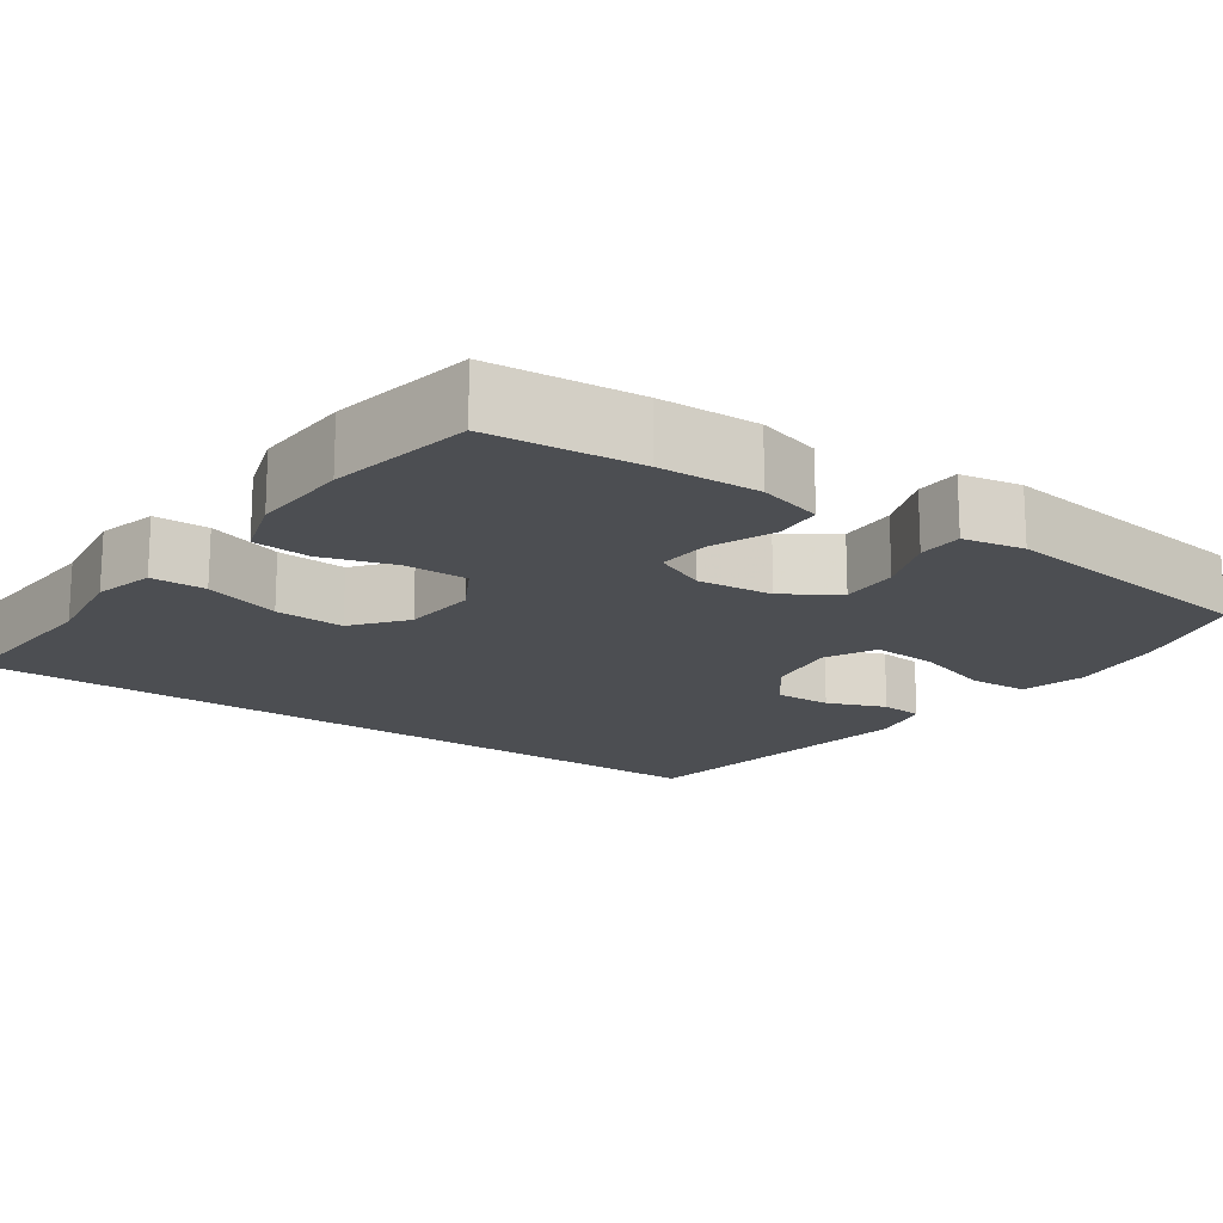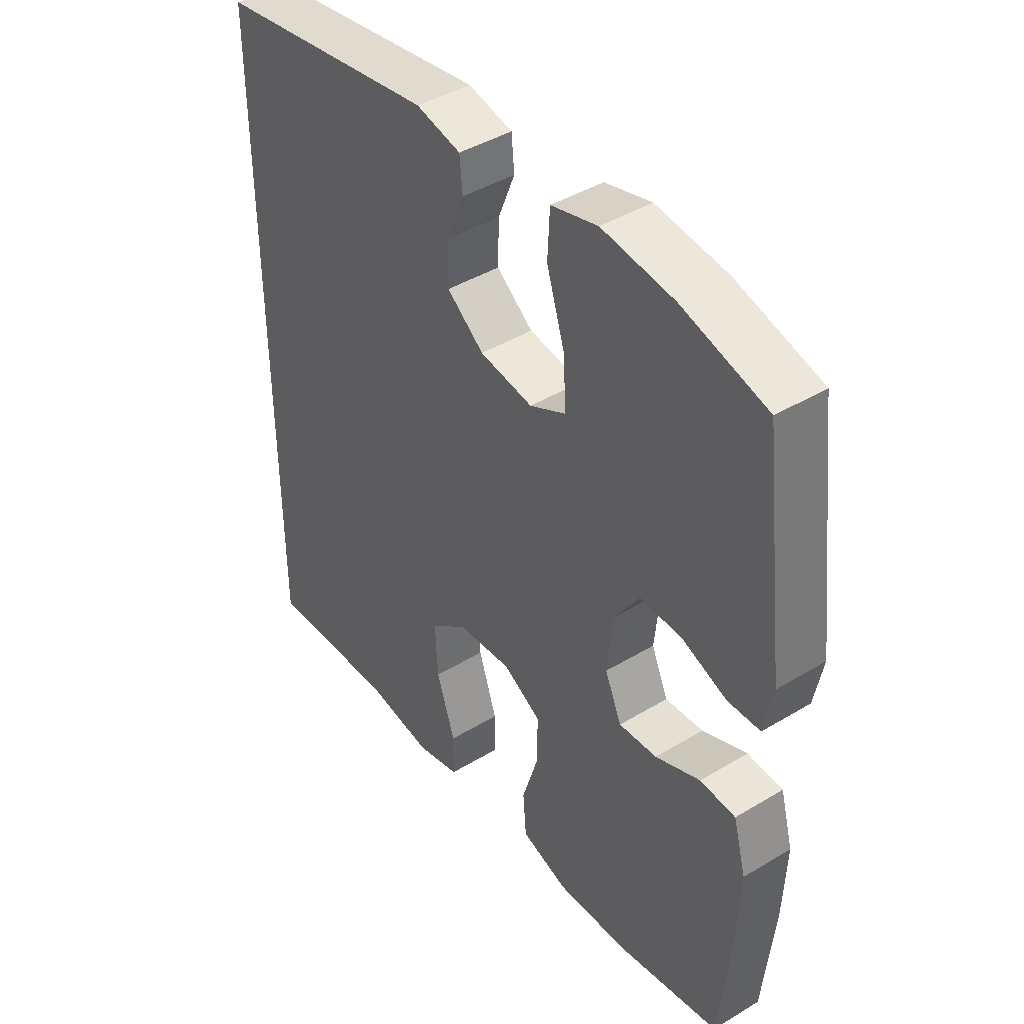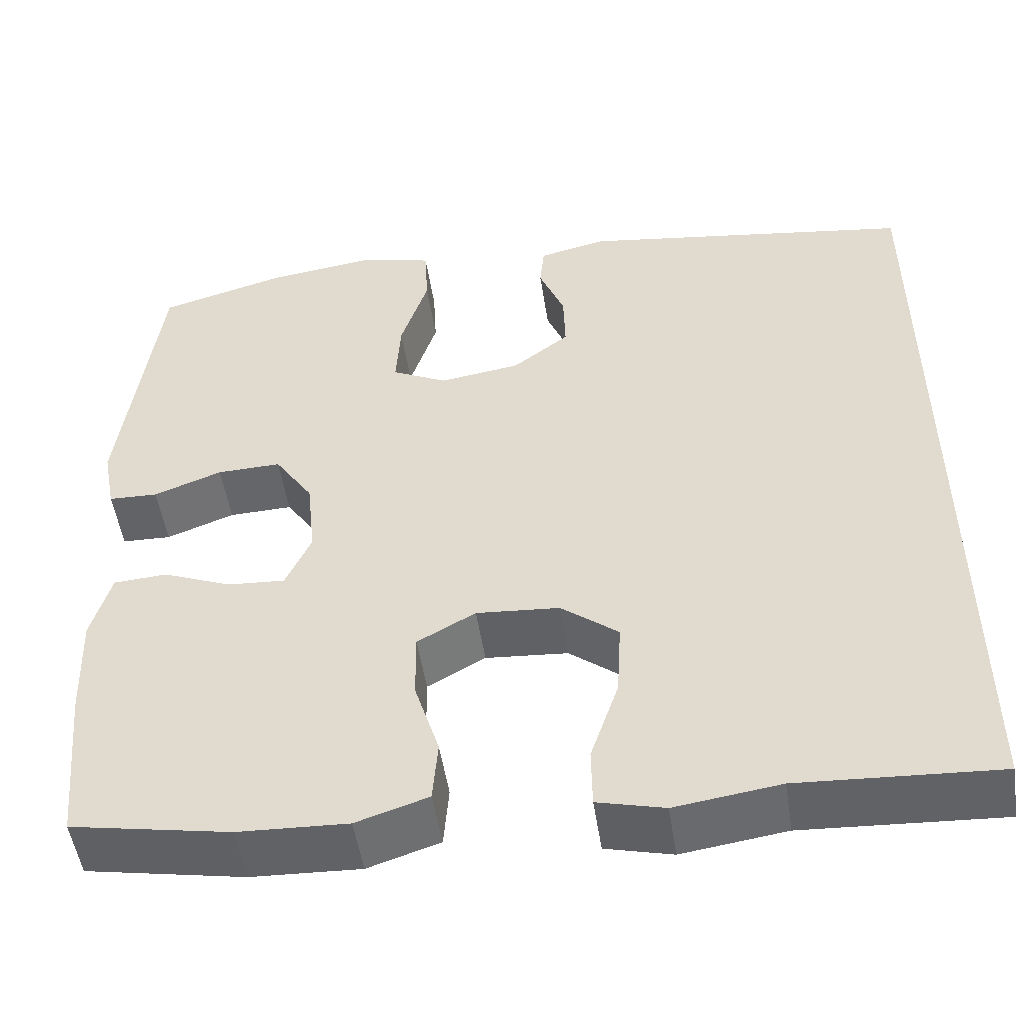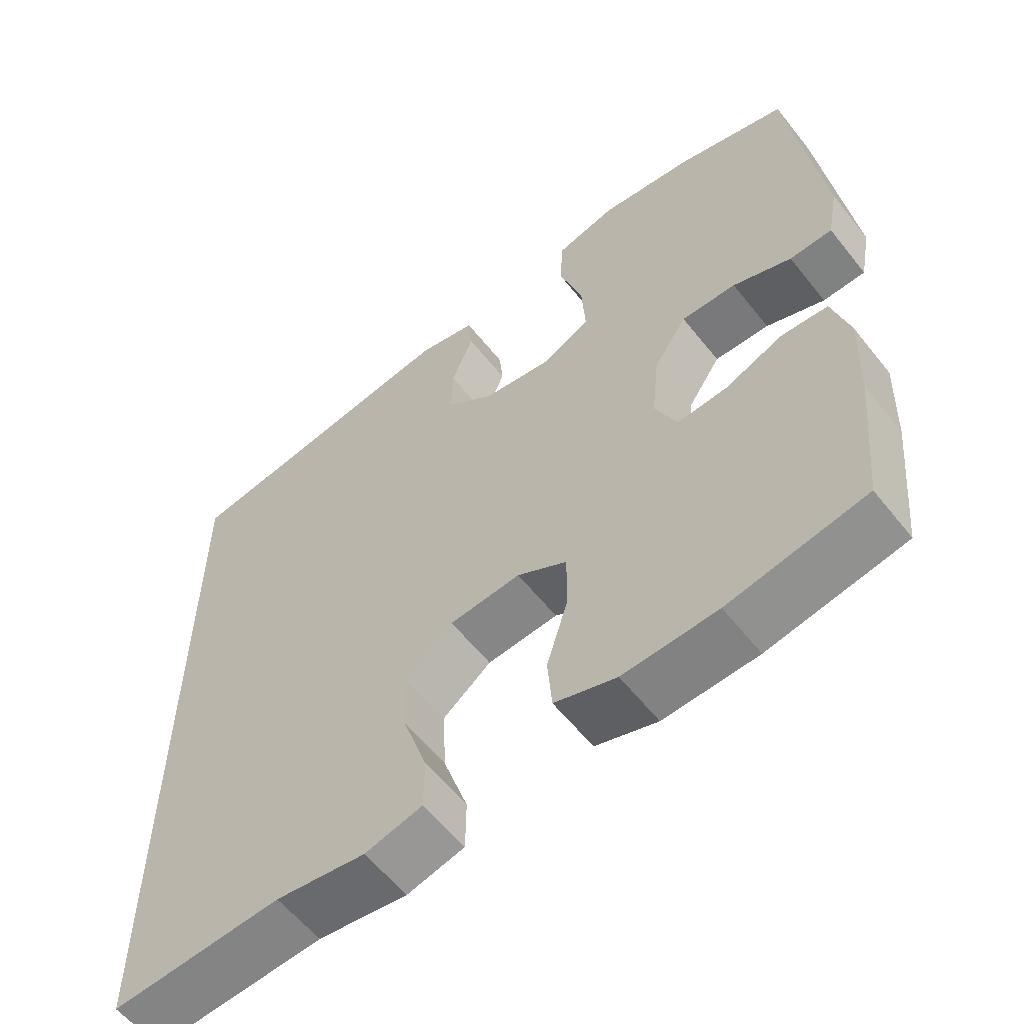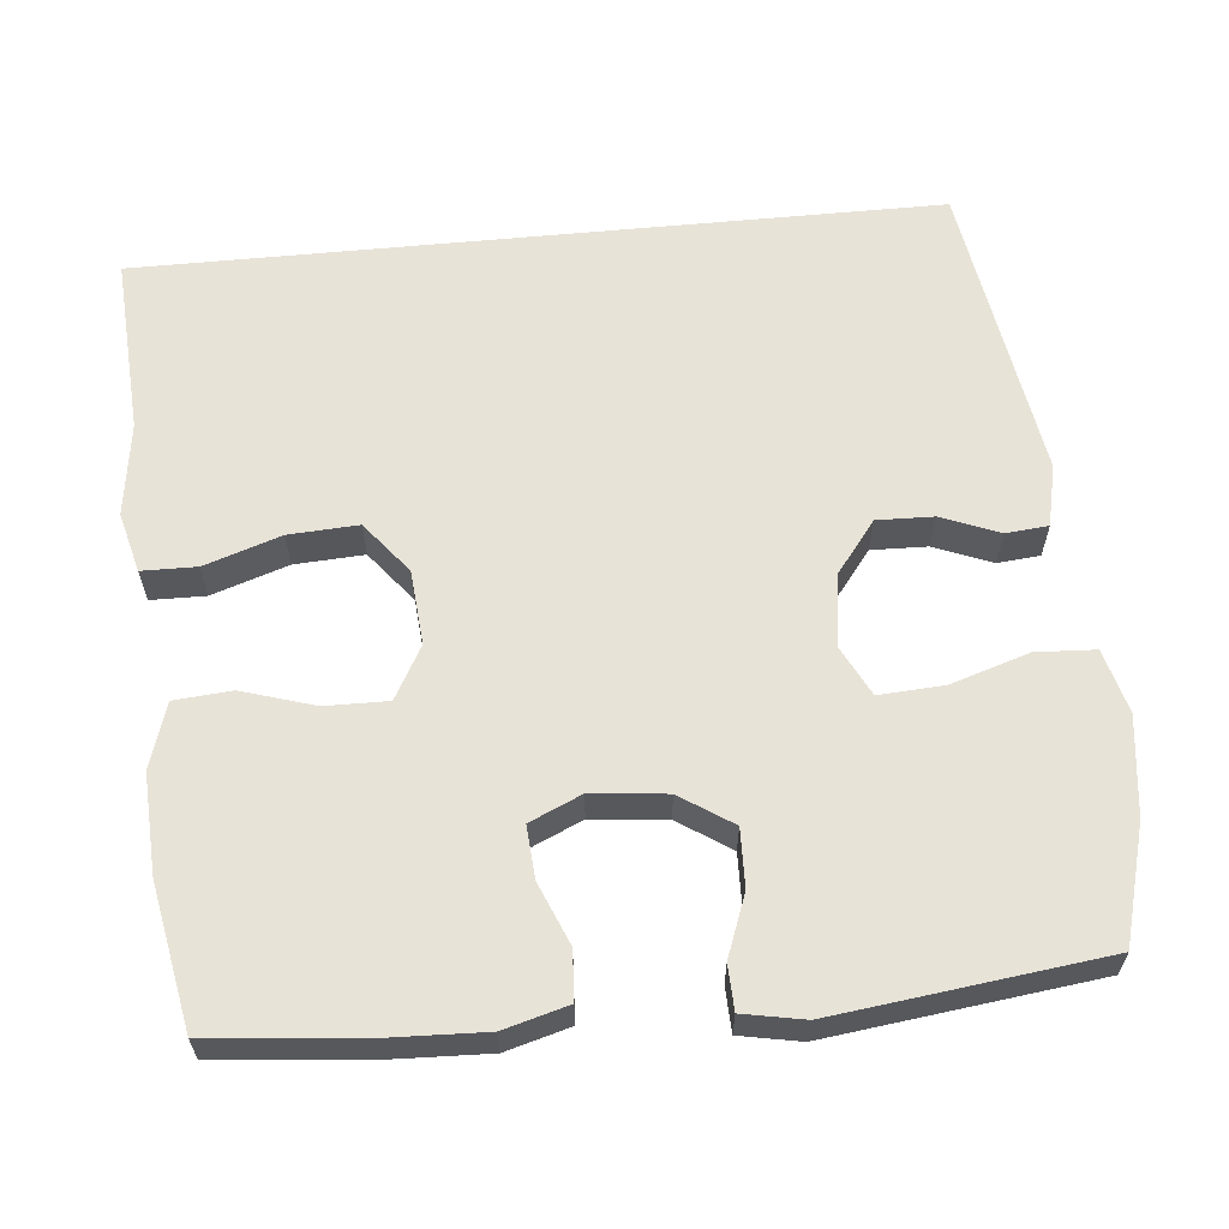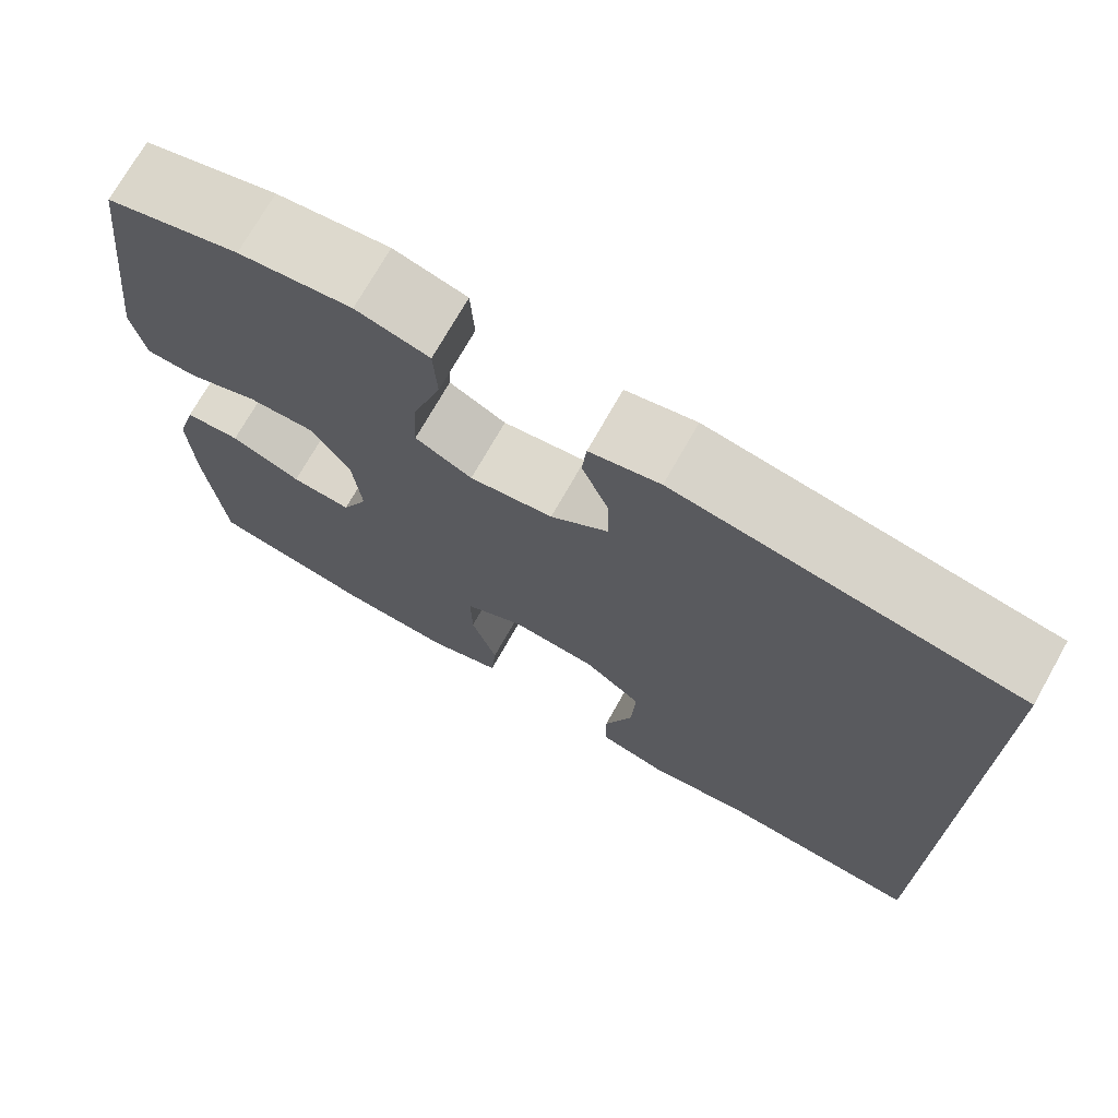
<metadata>
{"format":"obj","ext":"obj","renderer":"f3d","projection":"perspective","resolution":1024,"background":"white","views":[{"elev":-17.0,"azim":-125.1,"up":"+Y"},{"elev":42.8,"azim":-125.7,"up":"+Z"},{"elev":-51.4,"azim":8.7,"up":"+Z"},{"elev":-58.9,"azim":-141.8,"up":"+Z"},{"elev":61.6,"azim":-95.5,"up":"+Y"},{"elev":72.7,"azim":29.5,"up":"+Z"}]}
</metadata>
<code>
v -0.5 0.07 -0.5
v -0.519 0.07 -0.306
v -0.524 0.07 -0.177
v -0.501 0.07 -0.094
v -0.438 0.07 -0.09
v -0.358 0.07 -0.123
v -0.29 0.07 -0.128
v -0.26 0.07 -0.061
v -0.27 0.07 0.036
v -0.315 0.07 0.104
v -0.39 0.07 0.102
v -0.47 0.07 0.072
v -0.528 0.07 0.074
v -0.543 0.07 0.153
v -0.5 0.07 0.5
v -0.349 0.07 0.542
v -0.221 0.07 0.558
v -0.138 0.07 0.536
v -0.134 0.07 0.459
v -0.166 0.07 0.358
v -0.171 0.07 0.274
v -0.106 0.07 0.241
v -0.011 0.07 0.255
v 0.055 0.07 0.306
v 0.053 0.07 0.379
v 0.023 0.07 0.454
v 0.028 0.07 0.509
v 0.108 0.07 0.527
v 0.5 0.07 0.466
v 0.5 0.07 -0.565
v 0.269 0.07 -0.551
v 0.147 0.07 -0.568
v 0.069 0.07 -0.548
v 0.068 0.07 -0.477
v 0.101 0.07 -0.378
v 0.106 0.07 -0.288
v 0.039 0.07 -0.235
v -0.058 0.07 -0.227
v -0.126 0.07 -0.265
v -0.125 0.07 -0.346
v -0.096 0.07 -0.44
v -0.102 0.07 -0.514
v -0.186 0.07 -0.541
v -0.314 0.07 -0.535
v -0.5 0 -0.5
v -0.519 0 -0.306
v -0.524 0 -0.177
v -0.501 0 -0.094
v -0.438 0 -0.09
v -0.358 0 -0.123
v -0.29 0 -0.128
v -0.26 0 -0.061
v -0.27 0 0.036
v -0.315 0 0.104
v -0.39 0 0.102
v -0.47 0 0.072
v -0.528 0 0.074
v -0.543 0 0.153
v -0.5 0 0.5
v -0.349 0 0.542
v -0.221 0 0.558
v -0.138 0 0.536
v -0.134 0 0.459
v -0.166 0 0.358
v -0.171 0 0.274
v -0.106 0 0.241
v -0.011 0 0.255
v 0.055 0 0.306
v 0.053 0 0.379
v 0.023 0 0.454
v 0.028 0 0.509
v 0.108 0 0.527
v 0.5 0 0.466
v 0.5 0 -0.565
v 0.269 0 -0.551
v 0.147 0 -0.568
v 0.069 0 -0.548
v 0.068 0 -0.477
v 0.101 0 -0.378
v 0.106 0 -0.288
v 0.039 0 -0.235
v -0.058 0 -0.227
v -0.126 0 -0.265
v -0.125 0 -0.346
v -0.096 0 -0.44
v -0.102 0 -0.514
v -0.186 0 -0.541
v -0.314 0 -0.535
f 4 5 6
f 3 4 6
f 2 3 6
f 1 2 6
f 44 1 6
f 43 44 6
f 42 43 6
f 41 42 6
f 40 41 6
f 39 40 6 7
f 38 39 7 8
f 37 38 8 9
f 36 37 9 10
f 33 34 35
f 32 33 35
f 31 32 35
f 31 35 36
f 30 31 36
f 28 29 30
f 27 28 30
f 26 27 30
f 25 26 30
f 24 25 30 36
f 23 24 36
f 22 23 36 10
f 18 19 20
f 17 18 20
f 16 17 20
f 15 16 20
f 14 15 20
f 13 14 20
f 12 13 20
f 11 12 20
f 11 20 21
f 10 11 21 22
f 50 49 48
f 50 48 47
f 50 47 46
f 50 46 45
f 50 45 88
f 50 88 87
f 50 87 86
f 50 86 85
f 50 85 84
f 51 50 84 83
f 52 51 83 82
f 53 52 82 81
f 54 53 81 80
f 79 78 77
f 79 77 76
f 79 76 75
f 80 79 75
f 80 75 74
f 74 73 72
f 74 72 71
f 74 71 70
f 74 70 69
f 80 74 69 68
f 80 68 67
f 54 80 67 66
f 64 63 62
f 64 62 61
f 64 61 60
f 64 60 59
f 64 59 58
f 64 58 57
f 64 57 56
f 64 56 55
f 65 64 55
f 66 65 55 54
f 1 45 46 2
f 2 46 47 3
f 3 47 48 4
f 4 48 49 5
f 5 49 50 6
f 6 50 51 7
f 7 51 52 8
f 8 52 53 9
f 9 53 54 10
f 10 54 55 11
f 11 55 56 12
f 12 56 57 13
f 13 57 58 14
f 14 58 59 15
f 15 59 60 16
f 16 60 61 17
f 17 61 62 18
f 18 62 63 19
f 19 63 64 20
f 20 64 65 21
f 21 65 66 22
f 22 66 67 23
f 23 67 68 24
f 24 68 69 25
f 25 69 70 26
f 26 70 71 27
f 27 71 72 28
f 28 72 73 29
f 29 73 74 30
f 30 74 75 31
f 31 75 76 32
f 32 76 77 33
f 33 77 78 34
f 34 78 79 35
f 35 79 80 36
f 36 80 81 37
f 37 81 82 38
f 38 82 83 39
f 39 83 84 40
f 40 84 85 41
f 41 85 86 42
f 42 86 87 43
f 43 87 88 44
f 44 88 45 1

</code>
